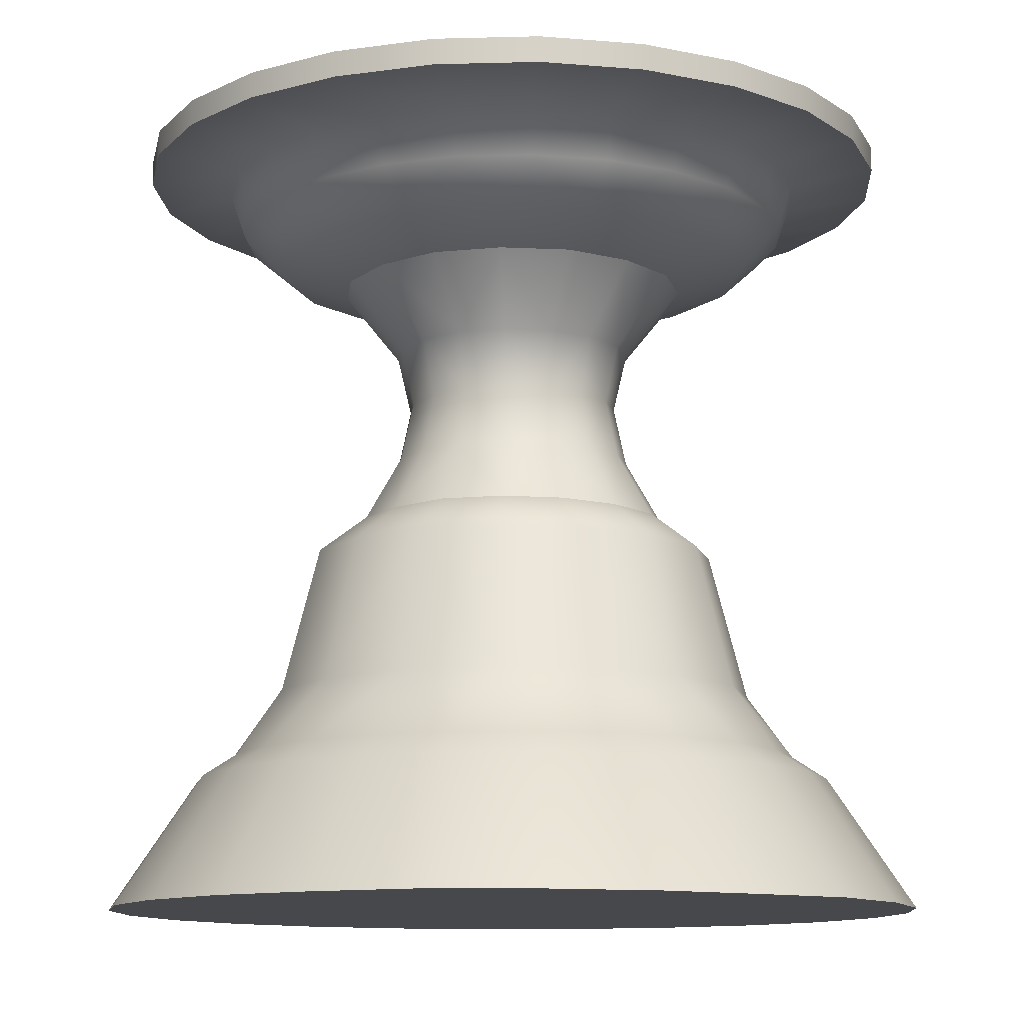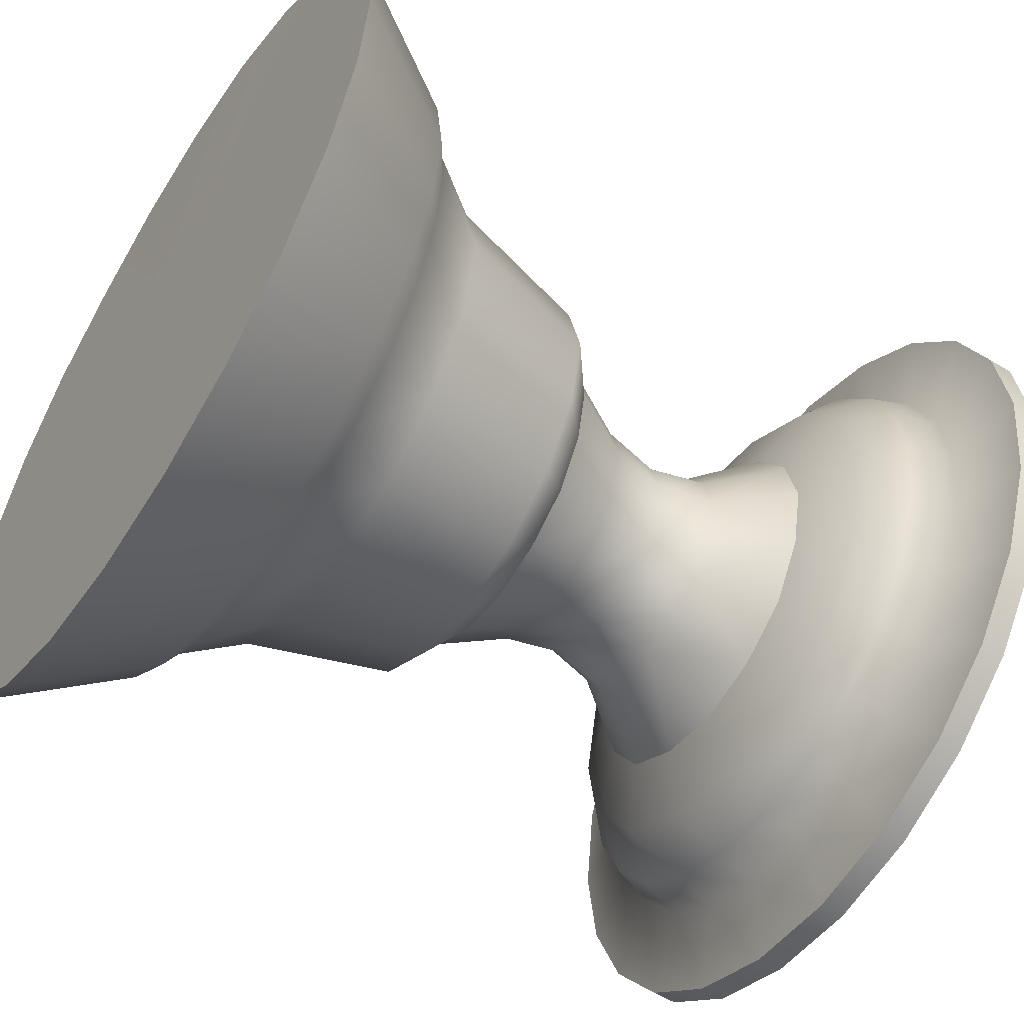
<metadata>
{"format":"obj","ext":"obj","renderer":"f3d","projection":"perspective","resolution":1024,"background":"white","views":[{"elev":-11.5,"azim":-18.9,"up":"+Y"},{"elev":-55.2,"azim":57.2,"up":"+Z"}]}
</metadata>
<code>
v  -13.08 17.56 -26.74
v  -11.63 17.56 -25.63
v  -14.47 17.84 -25.35
v  -12.62 17.84 -23.93
v  -14.2 17.56 -28.19
v  -15.9 17.84 -27.21
v  -14.9 17.56 -29.88
v  -16.79 17.84 -29.37
v  -15.13 17.56 -31.69
v  -17.1 17.84 -31.69
v  -14.9 17.56 -33.5
v  -16.79 17.84 -34.01
v  -14.2 17.56 -35.19
v  -15.9 17.84 -36.17
v  -13.08 17.56 -36.64
v  -14.47 17.84 -38.03
v  -11.63 17.56 -37.75
v  -12.62 17.84 -39.45
v  -9.947 17.56 -38.45
v  -10.46 17.84 -40.35
v  -8.135 17.56 -38.69
v  -8.135 17.84 -40.65
v  -6.324 17.56 -38.45
v  -5.815 17.84 -40.35
v  -4.636 17.56 -37.75
v  -3.653 17.84 -39.45
v  -3.187 17.56 -36.64
v  -1.796 17.84 -38.03
v  -2.075 17.56 -35.19
v  -0.3716 17.84 -36.17
v  -1.375 17.56 -33.5
v  0.524 17.84 -34.01
v  -1.137 17.56 -31.69
v  0.8295 17.84 -31.69
v  -1.375 17.56 -29.88
v  0.524 17.84 -29.37
v  -2.075 17.56 -28.19
v  -0.3716 17.84 -27.21
v  -3.187 17.56 -26.74
v  -1.796 17.84 -25.35
v  -4.636 17.56 -25.63
v  -3.653 17.84 -23.93
v  -6.324 17.56 -24.93
v  -5.815 17.84 -23.03
v  -8.135 17.56 -24.69
v  -8.135 17.84 -22.72
v  -9.947 17.56 -24.93
v  -10.46 17.84 -23.03
v  -16.79 18.43 -29.37
v  -15.9 18.43 -27.21
v  0.8295 18.43 -31.69
v  0.524 18.43 -34.01
v  -8.135 18.43 -22.72
v  -12.62 18.43 -23.93
v  -10.46 18.43 -23.03
v  -14.47 18.43 -25.35
v  -13.31 18.43 -26.52
v  -11.79 18.43 -25.36
v  -14.47 18.43 -28.03
v  -15.2 18.43 -29.8
v  -17.1 18.43 -31.69
v  -15.45 18.43 -31.69
v  -16.79 18.43 -34.01
v  -15.2 18.43 -33.58
v  -15.9 18.43 -36.17
v  -14.47 18.43 -35.35
v  -14.47 18.43 -38.03
v  -13.31 18.43 -36.86
v  -12.62 18.43 -39.45
v  -11.79 18.43 -38.02
v  -10.46 18.43 -40.35
v  -10.03 18.43 -38.75
v  -8.135 18.43 -40.65
v  -8.135 18.43 -39
v  -5.815 18.43 -40.35
v  -6.242 18.43 -38.75
v  -3.653 18.43 -39.45
v  -4.478 18.43 -38.02
v  -1.796 18.43 -38.03
v  -2.963 18.43 -36.86
v  -0.3716 18.43 -36.17
v  -1.801 18.43 -35.35
v  -1.07 18.43 -33.58
v  -0.8212 18.43 -31.69
v  0.524 18.43 -29.37
v  -1.07 18.43 -29.8
v  -0.3716 18.43 -27.21
v  -1.801 18.43 -28.03
v  -1.796 18.43 -25.35
v  -2.963 18.43 -26.52
v  -3.653 18.43 -23.93
v  -4.478 18.43 -25.36
v  -5.815 18.43 -23.03
v  -6.242 18.43 -24.62
v  -8.135 18.43 -24.38
v  -10.03 18.43 -24.62
v  -12.46 16.99 -27.37
v  -10.46 16.99 -26.09
v  -13.74 16.99 -29.37
v  -14.25 16.99 -31.69
v  -13.74 16.99 -34.01
v  -12.46 16.99 -36.01
v  -10.46 16.99 -37.29
v  -8.135 16.99 -37.8
v  -5.816 16.99 -37.29
v  -3.812 16.99 -36.01
v  -2.535 16.99 -34.01
v  -2.022 16.99 -31.69
v  -2.535 16.99 -29.37
v  -3.812 16.99 -27.37
v  -5.816 16.99 -26.09
v  -8.135 16.99 -25.58
v  -11.18 16.35 -29.65
v  -8.848 16.35 -28.09
v  -11.73 16.35 -32.4
v  -10.18 16.35 -34.74
v  -7.423 16.35 -35.29
v  -5.088 16.35 -33.73
v  -4.538 16.35 -30.98
v  -6.095 16.35 -28.64
v  -8.846 16.27 -31.21
v  -8.302 16.27 -30.85
v  -8.974 16.27 -31.86
v  -7.969 16.27 -32.53
v  -8.611 16.27 -32.4
v  -7.425 16.27 -32.17
v  -7.297 16.27 -31.52
v  -7.66 16.27 -30.98
v  -8.438 19.17 -31.49
v  -8.206 19.17 -31.33
v  -8.492 19.17 -31.76
v  -8.338 19.17 -31.99
v  -7.933 19.17 -31.39
v  -7.778 19.17 -31.62
v  -10.29 15.67 -26.48
v  -11.46 16.52 -25.94
v  -12.16 15.67 -27.67
v  -12.83 16.52 -26.99
v  -9.855 16.52 -25.27
v  -13.89 16.52 -28.37
v  -13.35 15.67 -29.53
v  -14.55 16.52 -29.97
v  -13.83 15.67 -31.69
v  -14.78 16.52 -31.69
v  -14.55 16.52 -33.41
v  -13.35 15.67 -33.85
v  -13.89 16.52 -35.01
v  -12.16 15.67 -35.71
v  -12.83 16.52 -36.39
v  -11.46 16.52 -37.44
v  -10.29 15.67 -36.9
v  -9.855 16.52 -38.11
v  -8.135 15.67 -37.38
v  -8.135 16.52 -38.33
v  -6.416 16.52 -38.11
v  -5.976 15.67 -36.9
v  -4.813 16.52 -37.44
v  -4.111 15.67 -35.71
v  -3.437 16.52 -36.39
v  -2.381 16.52 -35.01
v  -2.922 15.67 -33.85
v  -1.717 16.52 -33.41
v  -2.444 15.67 -31.69
v  -1.49 16.52 -31.69
v  -1.717 16.52 -29.97
v  -2.922 15.67 -29.53
v  -2.381 16.52 -28.37
v  -4.111 15.67 -27.67
v  -3.437 16.52 -26.99
v  -4.813 16.52 -25.94
v  -5.976 15.67 -26.48
v  -6.416 16.52 -25.27
v  -8.135 15.67 -26
v  -8.135 16.52 -25.04
v  -8.135 15.13 -27.53
v  -9.712 15.13 -27.88
v  -8.135 13.52 -28.84
v  -9.216 13.52 -29.08
v  -6.559 15.13 -27.88
v  -7.055 13.52 -29.08
v  -5.197 15.13 -28.75
v  -6.122 13.52 -29.68
v  -4.329 15.13 -30.11
v  -5.528 13.52 -30.61
v  -3.979 15.13 -31.69
v  -5.288 13.52 -31.69
v  -4.329 15.13 -33.27
v  -5.528 13.52 -32.77
v  -5.197 15.13 -34.63
v  -6.122 13.52 -33.7
v  -6.559 15.13 -35.5
v  -7.055 13.52 -34.3
v  -8.135 15.13 -35.85
v  -8.135 13.52 -34.54
v  -9.712 15.13 -35.5
v  -9.216 13.52 -34.3
v  -11.07 15.13 -34.63
v  -10.15 13.52 -33.7
v  -11.94 15.13 -33.27
v  -10.74 13.52 -32.77
v  -12.29 15.13 -31.69
v  -10.98 13.52 -31.69
v  -11.94 15.13 -30.11
v  -10.74 13.52 -30.61
v  -11.07 15.13 -28.75
v  -10.15 13.52 -29.68
v  -9.096 12.18 -29.37
v  -9.925 12.18 -29.9
v  -10.45 12.18 -30.73
v  -10.67 12.18 -31.69
v  -10.45 12.18 -32.65
v  -9.925 12.18 -33.48
v  -9.096 12.18 -34.01
v  -8.135 12.18 -34.22
v  -7.175 12.18 -34.01
v  -6.345 12.18 -33.48
v  -5.817 12.18 -32.65
v  -5.604 12.18 -31.69
v  -5.817 12.18 -30.73
v  -6.345 12.18 -29.9
v  -7.175 12.18 -29.37
v  -8.135 12.18 -29.16
v  -10.74 9.304 -29.08
v  -9.53 9.304 -28.31
v  -10.13 10.81 -29.69
v  -9.206 10.81 -29.1
v  -11.52 9.286 -30.29
v  -10.72 10.81 -30.62
v  -11.83 9.286 -31.69
v  -10.96 10.81 -31.69
v  -11.52 9.286 -33.09
v  -10.72 10.81 -32.76
v  -10.75 9.286 -34.3
v  -10.13 10.81 -33.69
v  -9.536 9.286 -35.07
v  -9.206 10.81 -34.27
v  -8.135 9.286 -35.38
v  -8.135 10.81 -34.51
v  -6.734 9.286 -35.07
v  -7.064 10.81 -34.27
v  -5.524 9.286 -34.3
v  -6.14 10.81 -33.69
v  -4.753 9.286 -33.09
v  -5.55 10.81 -32.76
v  -4.443 9.286 -31.69
v  -5.313 10.81 -31.69
v  -4.753 9.286 -30.29
v  -5.55 10.81 -30.62
v  -5.524 9.286 -29.08
v  -6.14 10.81 -29.69
v  -6.734 9.286 -28.31
v  -7.064 10.81 -29.1
v  -8.135 9.286 -28
v  -8.135 10.81 -28.87
v  -9.968 8.413 -27.26
v  -8.135 8.413 -26.86
v  -11.55 8.413 -28.27
v  -12.56 8.413 -29.86
v  -12.97 8.413 -31.69
v  -12.56 8.413 -33.52
v  -11.55 8.413 -35.11
v  -9.968 8.413 -36.11
v  -8.135 8.413 -36.52
v  -6.303 8.413 -36.11
v  -4.72 8.413 -35.11
v  -3.711 8.413 -33.52
v  -3.305 8.413 -31.69
v  -3.711 8.413 -29.86
v  -4.72 8.413 -28.27
v  -6.303 8.413 -27.26
v  -12.17 5.037 -27.66
v  -10.3 5.037 -26.47
v  -13.36 5.037 -29.53
v  -13.84 5.037 -31.69
v  -13.36 5.037 -33.85
v  -12.17 5.037 -35.72
v  -10.3 5.037 -36.91
v  -8.135 5.037 -37.39
v  -5.972 5.037 -36.91
v  -4.104 5.037 -35.72
v  -2.913 5.037 -33.85
v  -2.434 5.037 -31.69
v  -2.913 5.037 -29.53
v  -4.104 5.037 -27.66
v  -5.972 5.037 -26.47
v  -8.135 5.037 -25.99
v  -1.414 3.5 -31.69
v  -1.643 3.5 -33.43
v  -1.643 3.5 -29.95
v  -2.314 3.5 -28.33
v  -3.382 3.5 -26.94
v  -4.774 3.5 -25.87
v  -6.396 3.5 -25.2
v  -8.135 3.5 -24.97
v  -9.875 3.5 -25.2
v  -11.5 3.5 -25.87
v  -12.89 3.5 -26.94
v  -13.96 3.5 -28.33
v  -14.63 3.5 -29.95
v  -14.86 3.5 -31.69
v  -14.63 3.5 -33.43
v  -13.96 3.5 -35.05
v  -12.89 3.5 -36.44
v  -11.5 3.5 -37.51
v  -9.875 3.5 -38.18
v  -8.135 3.5 -38.41
v  -6.396 3.5 -38.18
v  -4.774 3.5 -37.51
v  -3.382 3.5 -36.44
v  -2.314 3.5 -35.05
v  -15.66 2.97 -31.69
v  -15.4 2.97 -29.74
v  -15.4 2.97 -33.64
v  -14.65 2.97 -35.45
v  -13.45 2.97 -37.01
v  -11.9 2.97 -38.2
v  -10.08 2.97 -38.96
v  -8.135 2.97 -39.21
v  1.052 -0.0383 -34.15
v  0.1016 -0.0383 -36.45
v  -0.8693 2.97 -33.64
v  -1.621 2.97 -35.45
v  -1.41 -0.0383 -38.42
v  -2.816 2.97 -37.01
v  -3.38 -0.0383 -39.93
v  -4.374 2.97 -38.2
v  -8.135 -0.0383 -41.2
v  -10.6 -0.0383 -40.88
v  -12.89 -0.0383 -39.93
v  -14.86 -0.0383 -38.42
v  -17.65 -0.0383 -31.69
v  -17.32 -0.0383 -29.23
v  -16.37 -0.0383 -26.93
v  -14.65 2.97 -27.93
v  -14.86 -0.0383 -24.96
v  -13.45 2.97 -26.37
v  -12.88 -0.0206 -23.45
v  -11.9 2.97 -25.18
v  -10.59 -0.0332 -22.5
v  -10.08 2.97 -24.42
v  -8.126 -0.0464 -22.18
v  -8.135 2.97 -24.17
v  -5.665 -0.0594 -22.51
v  -6.188 2.97 -24.42
v  -3.38 -0.0383 -23.45
v  -4.374 2.97 -25.18
v  -1.41 -0.0383 -24.96
v  -2.816 2.97 -26.37
v  0.1016 -0.0383 -26.93
v  -1.621 2.97 -27.93
v  1.052 -0.0383 -29.23
v  -0.8693 2.97 -29.74
v  1.376 -0.0383 -31.69
v  -0.613 2.97 -31.69
v  -8.145 -0.0423 -31.69
v  -17.32 -0.0383 -34.15
v  -16.37 -0.0383 -36.45
v  -5.674 -0.0383 -40.88
v  -7.833 19.17 -31.89
v  -7.895 19.38 -31.64
v  -7.932 19.38 -31.83
v  -7.999 19.38 -31.49
v  -8.183 19.38 -31.45
v  -8.272 19.38 -31.89
v  -8.376 19.38 -31.74
v  -8.065 19.17 -32.05
v  -8.088 19.38 -31.93
v  -8.339 19.38 -31.55
v  -6.188 2.97 -38.96
g M_Tavern_inside_candlestick_01
f 1 2 3
f 3 2 4
f 5 1 6
f 6 1 3
f 7 5 8
f 8 5 6
f 9 7 10
f 10 7 8
f 11 9 12
f 12 9 10
f 13 11 14
f 14 11 12
f 15 13 16
f 16 13 14
f 17 15 18
f 18 15 16
f 19 17 20
f 20 17 18
f 21 19 22
f 22 19 20
f 23 21 24
f 24 21 22
f 25 23 26
f 26 23 24
f 27 25 28
f 28 25 26
f 29 27 30
f 30 27 28
f 31 29 32
f 32 29 30
f 33 31 34
f 34 31 32
f 35 33 36
f 36 33 34
f 37 35 38
f 38 35 36
f 39 37 40
f 40 37 38
f 41 39 42
f 42 39 40
f 43 41 44
f 44 41 42
f 45 43 46
f 46 43 44
f 47 45 48
f 48 45 46
f 2 47 4
f 4 47 48
f 8 6 49
f 49 6 50
f 51 32 52
f 46 44 53
f 4 48 54
f 54 48 55
f 56 54 57
f 57 54 58
f 50 56 59
f 59 56 57
f 49 50 60
f 60 50 59
f 61 49 62
f 62 49 60
f 63 61 64
f 64 61 62
f 65 63 66
f 66 63 64
f 67 65 68
f 68 65 66
f 69 67 70
f 70 67 68
f 71 69 72
f 72 69 70
f 73 71 74
f 74 71 72
f 75 73 76
f 76 73 74
f 77 75 78
f 78 75 76
f 79 77 80
f 80 77 78
f 81 79 82
f 82 79 80
f 52 81 83
f 83 81 82
f 51 52 84
f 84 52 83
f 85 51 86
f 86 51 84
f 87 85 88
f 88 85 86
f 89 87 90
f 90 87 88
f 91 89 92
f 92 89 90
f 93 91 94
f 94 91 92
f 53 93 95
f 95 93 94
f 55 53 96
f 96 53 95
f 54 55 58
f 58 55 96
f 57 58 97
f 97 58 98
f 57 97 59
f 59 97 99
f 60 59 99
f 62 60 100
f 100 60 99
f 62 100 64
f 64 100 101
f 66 64 101
f 68 66 102
f 102 66 101
f 68 102 70
f 70 102 103
f 72 70 103
f 74 72 104
f 104 72 103
f 74 104 76
f 76 104 105
f 78 76 105
f 80 78 106
f 106 78 105
f 80 106 82
f 82 106 107
f 83 82 107
f 84 83 108
f 108 83 107
f 84 108 86
f 86 108 109
f 88 86 109
f 90 88 110
f 110 88 109
f 90 110 92
f 92 110 111
f 94 92 111
f 95 94 112
f 112 94 111
f 95 112 96
f 96 112 98
f 58 96 98
f 97 98 113
f 113 98 114
f 99 97 113
f 100 99 115
f 115 99 113
f 101 100 115
f 102 101 116
f 116 101 115
f 103 102 116
f 104 103 117
f 117 103 116
f 105 104 117
f 106 105 118
f 118 105 117
f 107 106 118
f 108 107 119
f 119 107 118
f 109 108 119
f 110 109 120
f 120 109 119
f 111 110 120
f 112 111 114
f 114 111 120
f 98 112 114
f 113 114 121
f 121 114 122
f 115 113 123
f 123 113 121
f 117 116 124
f 124 116 125
f 118 117 126
f 126 117 124
f 119 118 127
f 127 118 126
f 114 120 122
f 122 120 128
f 121 122 129
f 129 122 130
f 123 121 131
f 131 121 129
f 125 123 132
f 132 123 131
f 128 127 133
f 133 127 134
f 135 136 137
f 137 136 138
f 136 135 139
f 138 140 137
f 137 140 141
f 141 140 142
f 141 142 143
f 143 142 144
f 144 145 143
f 143 145 146
f 146 145 147
f 146 147 148
f 148 147 149
f 149 150 148
f 148 150 151
f 151 150 152
f 151 152 153
f 153 152 154
f 154 155 153
f 153 155 156
f 156 155 157
f 156 157 158
f 158 157 159
f 159 160 158
f 158 160 161
f 161 160 162
f 161 162 163
f 163 162 164
f 164 165 163
f 163 165 166
f 166 165 167
f 166 167 168
f 168 167 169
f 169 170 168
f 168 170 171
f 171 170 172
f 171 172 173
f 173 172 174
f 174 139 173
f 173 139 135
f 138 136 1
f 1 136 2
f 140 138 5
f 5 138 1
f 142 140 7
f 7 140 5
f 144 142 9
f 9 142 7
f 147 145 13
f 13 145 11
f 149 147 15
f 15 147 13
f 150 149 17
f 17 149 15
f 152 150 19
f 19 150 17
f 154 152 21
f 21 152 19
f 155 154 23
f 23 154 21
f 157 155 25
f 25 155 23
f 159 157 27
f 27 157 25
f 160 159 29
f 29 159 27
f 162 160 31
f 31 160 29
f 164 162 33
f 33 162 31
f 165 164 35
f 35 164 33
f 167 165 37
f 37 165 35
f 169 167 39
f 39 167 37
f 170 169 41
f 41 169 39
f 172 170 43
f 43 170 41
f 174 172 45
f 45 172 43
f 139 174 47
f 47 174 45
f 136 139 2
f 2 139 47
f 175 176 177
f 177 176 178
f 175 177 179
f 179 177 180
f 181 179 182
f 182 179 180
f 181 182 183
f 183 182 184
f 185 183 186
f 186 183 184
f 185 186 187
f 187 186 188
f 189 187 190
f 190 187 188
f 189 190 191
f 191 190 192
f 193 191 194
f 194 191 192
f 193 194 195
f 195 194 196
f 197 195 198
f 198 195 196
f 197 198 199
f 199 198 200
f 201 199 202
f 202 199 200
f 201 202 203
f 203 202 204
f 205 203 206
f 206 203 204
f 205 206 176
f 176 206 178
f 207 178 208
f 208 178 206
f 209 208 204
f 204 208 206
f 209 204 210
f 210 204 202
f 211 210 200
f 200 210 202
f 211 200 212
f 212 200 198
f 213 212 196
f 196 212 198
f 213 196 214
f 214 196 194
f 215 214 192
f 192 214 194
f 215 192 216
f 216 192 190
f 217 216 188
f 188 216 190
f 217 188 218
f 218 188 186
f 219 218 184
f 184 218 186
f 219 184 220
f 220 184 182
f 221 220 180
f 180 220 182
f 221 180 222
f 222 180 177
f 207 222 178
f 178 222 177
f 223 224 225
f 225 224 226
f 223 225 227
f 227 225 228
f 229 227 230
f 230 227 228
f 229 230 231
f 231 230 232
f 233 231 234
f 234 231 232
f 233 234 235
f 235 234 236
f 237 235 238
f 238 235 236
f 237 238 239
f 239 238 240
f 241 239 242
f 242 239 240
f 241 242 243
f 243 242 244
f 245 243 246
f 246 243 244
f 245 246 247
f 247 246 248
f 249 247 250
f 250 247 248
f 249 250 251
f 251 250 252
f 253 251 254
f 254 251 252
f 253 254 224
f 224 254 226
f 224 255 253
f 253 255 256
f 224 223 255
f 255 223 257
f 227 258 223
f 223 258 257
f 227 229 258
f 258 229 259
f 231 260 229
f 229 260 259
f 231 233 260
f 260 233 261
f 235 262 233
f 233 262 261
f 235 237 262
f 262 237 263
f 239 264 237
f 237 264 263
f 239 241 264
f 264 241 265
f 243 266 241
f 241 266 265
f 243 245 266
f 266 245 267
f 247 268 245
f 245 268 267
f 247 249 268
f 268 249 269
f 251 270 249
f 249 270 269
f 251 253 270
f 270 253 256
f 271 272 257
f 257 272 255
f 271 257 273
f 273 257 258
f 274 273 259
f 259 273 258
f 274 259 275
f 275 259 260
f 276 275 261
f 261 275 260
f 276 261 277
f 277 261 262
f 278 277 263
f 263 277 262
f 278 263 279
f 279 263 264
f 280 279 265
f 265 279 264
f 280 265 281
f 281 265 266
f 282 281 267
f 267 281 266
f 282 267 283
f 283 267 268
f 284 283 269
f 269 283 268
f 284 269 285
f 285 269 270
f 286 285 256
f 256 285 270
f 286 256 272
f 272 256 255
f 287 288 282
f 282 288 281
f 287 282 289
f 289 282 283
f 289 283 290
f 283 284 290
f 290 284 291
f 291 284 292
f 292 284 285
f 292 285 293
f 285 286 293
f 293 286 294
f 294 286 295
f 295 286 272
f 295 272 296
f 272 271 296
f 296 271 297
f 297 271 298
f 298 271 273
f 298 273 299
f 273 274 299
f 299 274 300
f 300 274 301
f 301 274 275
f 301 275 302
f 275 276 302
f 302 276 303
f 303 276 304
f 304 276 277
f 304 277 305
f 277 278 305
f 305 278 306
f 306 278 307
f 307 278 279
f 307 279 308
f 279 280 308
f 308 280 309
f 309 280 310
f 310 280 281
f 310 281 288
f 311 312 300
f 300 312 299
f 313 311 301
f 301 311 300
f 314 313 302
f 302 313 301
f 315 314 303
f 303 314 302
f 316 315 304
f 304 315 303
f 317 316 305
f 305 316 304
f 318 317 306
f 306 317 305
f 319 320 321
f 321 320 322
f 320 323 322
f 322 323 324
f 323 325 324
f 324 325 326
f 327 328 318
f 318 328 317
f 328 329 317
f 317 329 316
f 329 330 316
f 312 331 332
f 332 333 312
f 312 333 334
f 333 335 334
f 334 335 336
f 335 337 336
f 336 337 338
f 339 340 337
f 337 340 338
f 341 342 339
f 339 342 340
f 343 344 341
f 341 344 342
f 343 345 344
f 344 345 346
f 345 347 346
f 346 347 348
f 347 349 348
f 348 349 350
f 349 351 350
f 350 351 352
f 351 353 352
f 352 353 354
f 319 353 355
f 353 351 355
f 351 349 355
f 349 347 355
f 347 345 355
f 345 343 355
f 337 335 355
f 335 333 355
f 333 332 355
f 332 331 355
f 355 331 356
f 356 357 355
f 357 330 355
f 330 329 355
f 329 328 355
f 358 325 355
f 325 323 355
f 323 320 355
f 320 319 355
f 195 197 151
f 151 197 148
f 199 146 197
f 197 146 148
f 199 201 146
f 203 141 201
f 203 205 141
f 141 205 137
f 176 135 205
f 205 135 137
f 176 175 135
f 135 175 173
f 179 171 175
f 175 171 173
f 179 181 171
f 171 181 168
f 183 166 181
f 181 166 168
f 183 185 166
f 187 161 185
f 187 189 161
f 161 189 158
f 191 156 189
f 189 156 158
f 191 193 156
f 156 193 153
f 195 151 193
f 193 151 153
f 134 359 360
f 360 359 361
f 133 134 362
f 362 134 360
f 130 133 363
f 363 133 362
f 132 131 364
f 364 131 365
f 359 366 361
f 361 366 367
f 221 222 252
f 252 222 254
f 250 220 252
f 252 220 221
f 219 220 248
f 248 220 250
f 246 218 248
f 248 218 219
f 217 218 244
f 244 218 246
f 242 216 244
f 244 216 217
f 215 216 240
f 240 216 242
f 238 214 240
f 240 214 215
f 213 214 236
f 236 214 238
f 234 212 236
f 236 212 213
f 211 212 232
f 232 212 234
f 230 210 232
f 232 210 211
f 209 210 228
f 228 210 230
f 225 208 228
f 228 208 209
f 207 208 226
f 226 208 225
f 254 222 226
f 226 222 207
f 367 363 362
f 361 362 360
f 9 11 144
f 144 11 145
f 316 330 315
f 330 357 315
f 315 357 314
f 357 356 314
f 314 356 313
f 356 331 313
f 313 331 311
f 311 331 312
f 146 201 143
f 201 141 143
f 166 185 163
f 185 161 163
f 367 362 361
f 364 363 367
f 368 363 365
f 365 363 364
f 3 4 56
f 56 4 54
f 6 3 50
f 50 3 56
f 42 40 91
f 93 42 91
f 44 42 93
f 53 44 93
f 48 46 55
f 55 46 53
f 116 115 125
f 125 115 123
f 120 119 128
f 128 119 127
f 124 125 366
f 366 125 132
f 366 359 124
f 124 359 126
f 127 126 134
f 134 126 359
f 122 128 130
f 130 128 133
f 336 338 297
f 297 338 296
f 334 336 298
f 298 336 297
f 312 334 299
f 299 334 298
f 369 318 307
f 307 318 306
f 326 369 308
f 308 369 307
f 324 326 309
f 309 326 308
f 322 324 310
f 310 324 309
f 321 322 288
f 288 322 310
f 354 321 287
f 287 321 288
f 352 354 289
f 289 354 287
f 350 352 290
f 290 352 289
f 348 350 291
f 291 350 290
f 346 348 292
f 292 348 291
f 344 346 293
f 293 346 292
f 342 344 294
f 294 344 293
f 340 342 295
f 295 342 294
f 338 340 296
f 296 340 295
f 325 358 326
f 326 358 369
f 358 327 369
f 369 327 318
f 353 319 354
f 354 319 321
f 328 327 355
f 327 358 355
f 129 130 368
f 368 130 363
f 131 129 365
f 365 129 368
f 366 132 367
f 367 132 364
f 87 36 85
f 36 34 85
f 85 34 51
f 34 32 51
f 91 40 89
f 40 38 89
f 89 38 87
f 38 36 87
f 343 341 355
f 341 339 355
f 339 337 355
f 61 8 49
f 10 8 61
f 63 10 61
f 12 10 63
f 65 12 63
f 14 12 65
f 67 14 65
f 16 14 67
f 69 16 67
f 18 16 69
f 71 18 69
f 20 18 71
f 73 20 71
f 22 20 73
f 75 22 73
f 24 22 75
f 77 24 75
f 26 24 77
f 79 26 77
f 28 26 79
f 81 28 79
f 30 28 81
f 52 30 81
f 32 30 52

</code>
